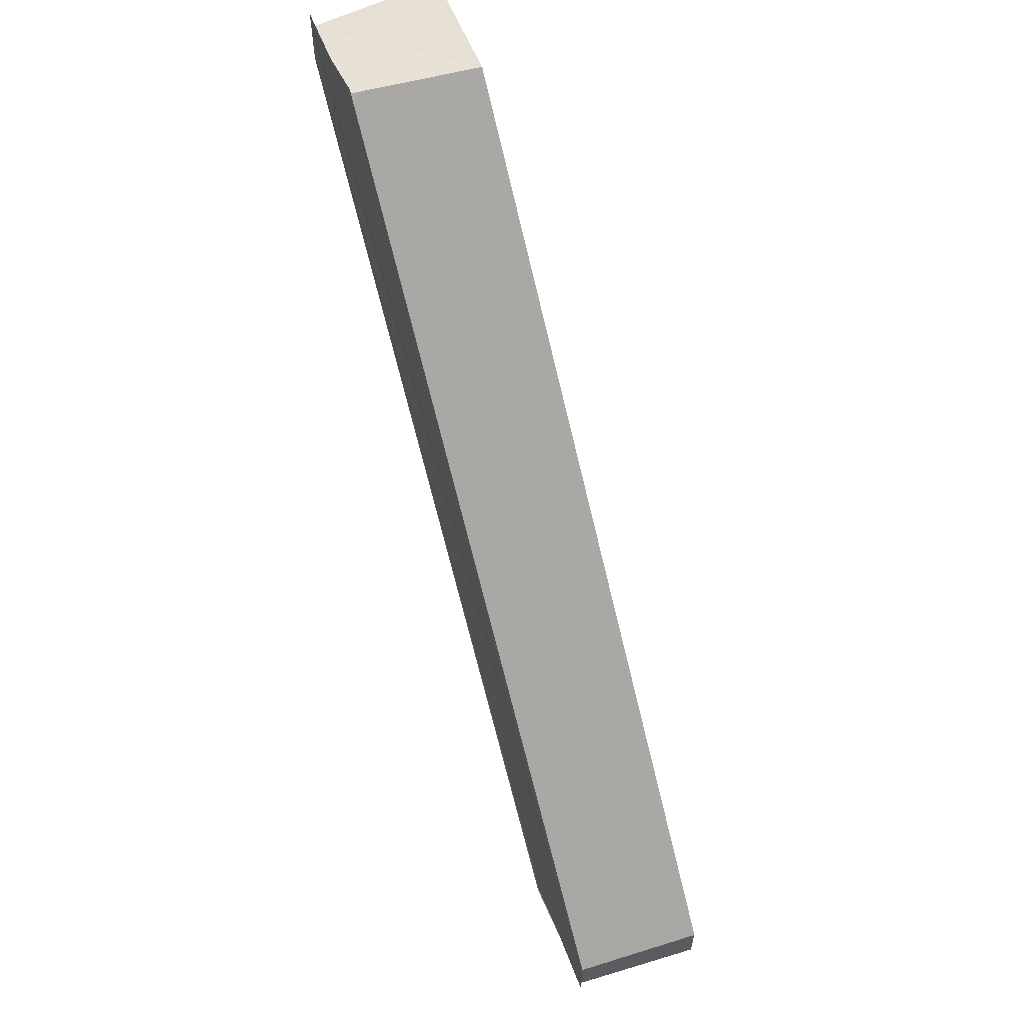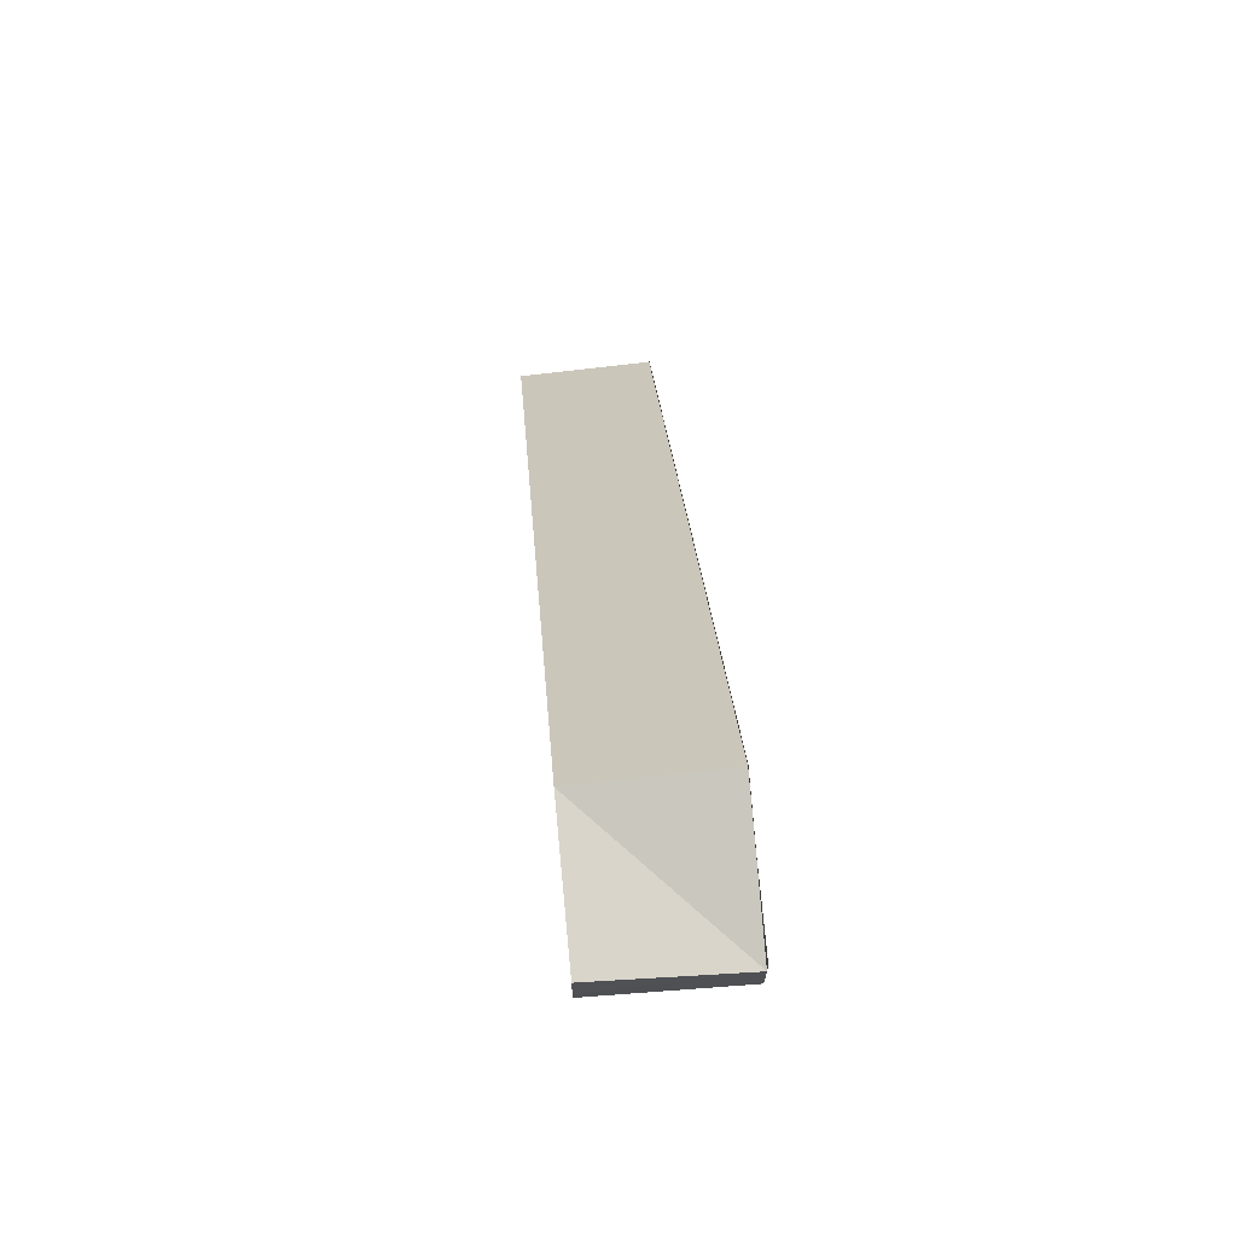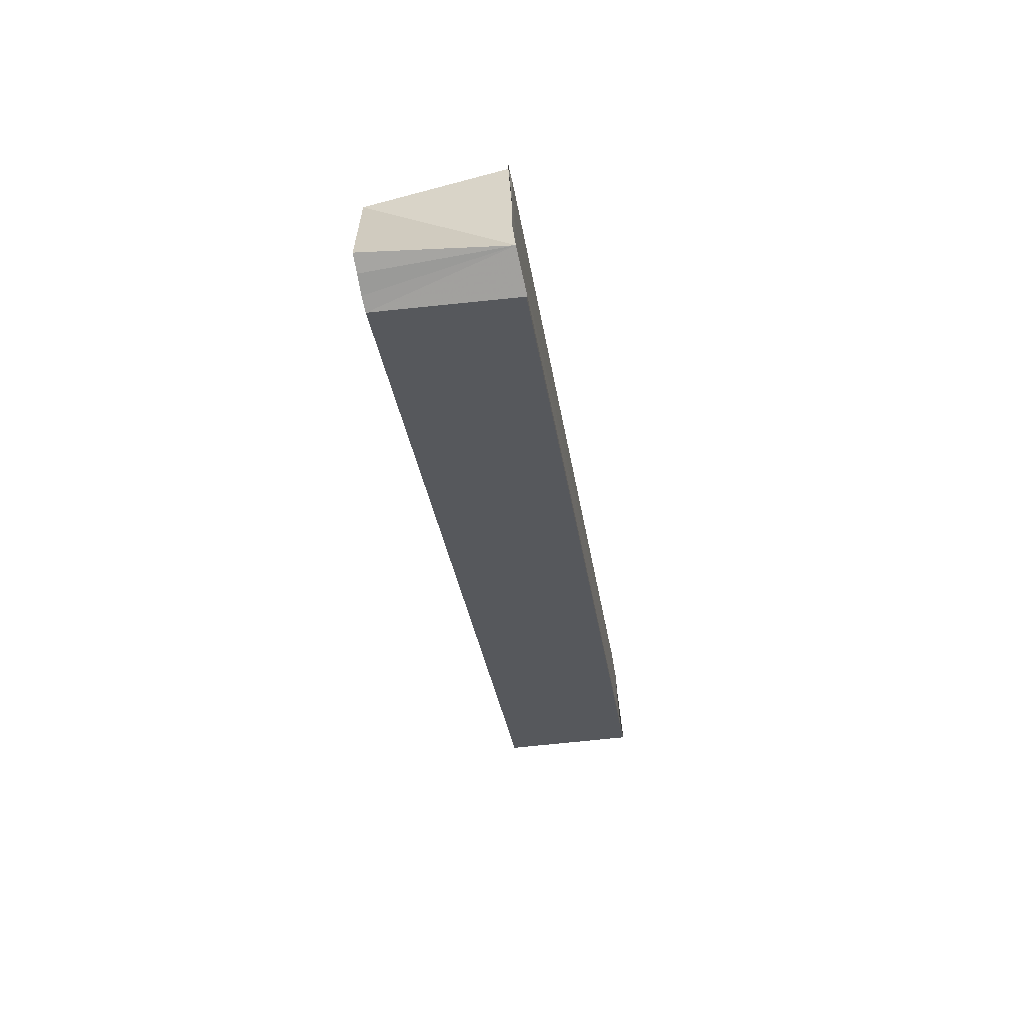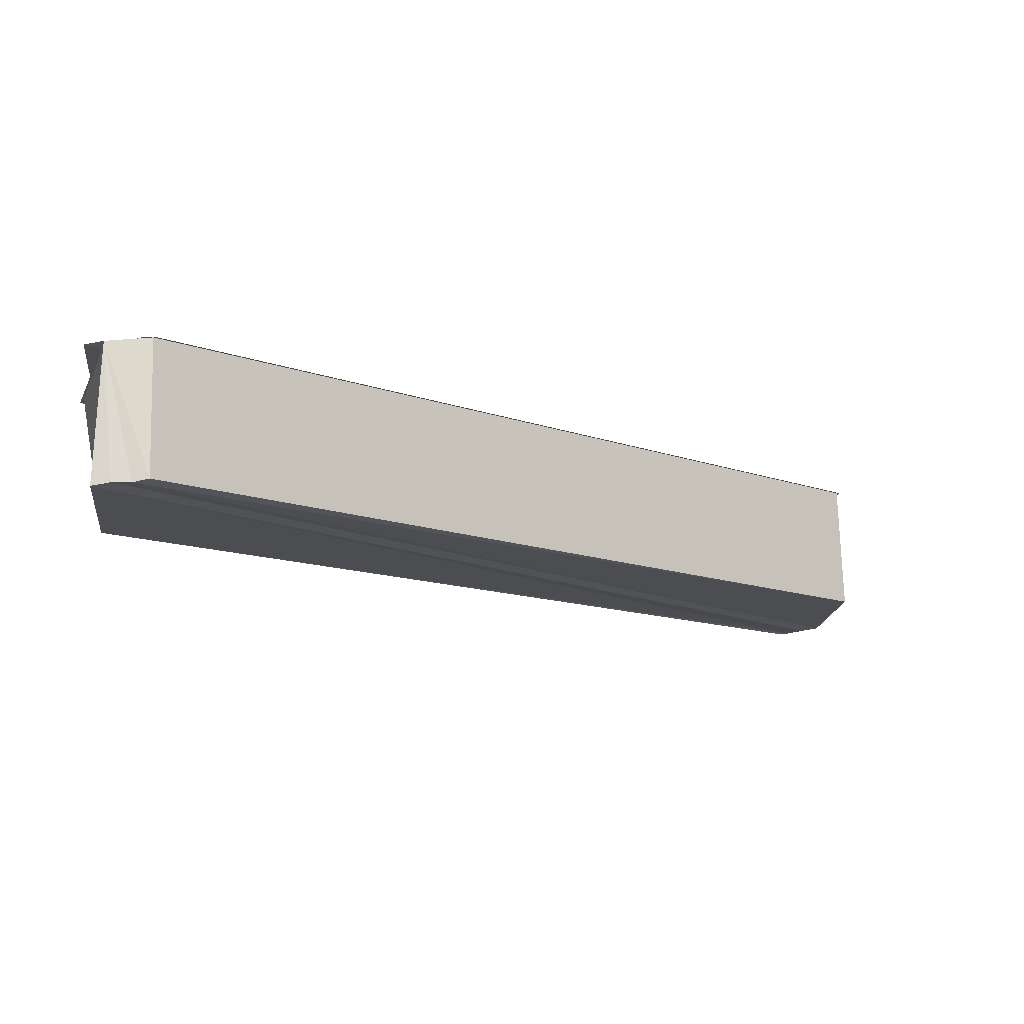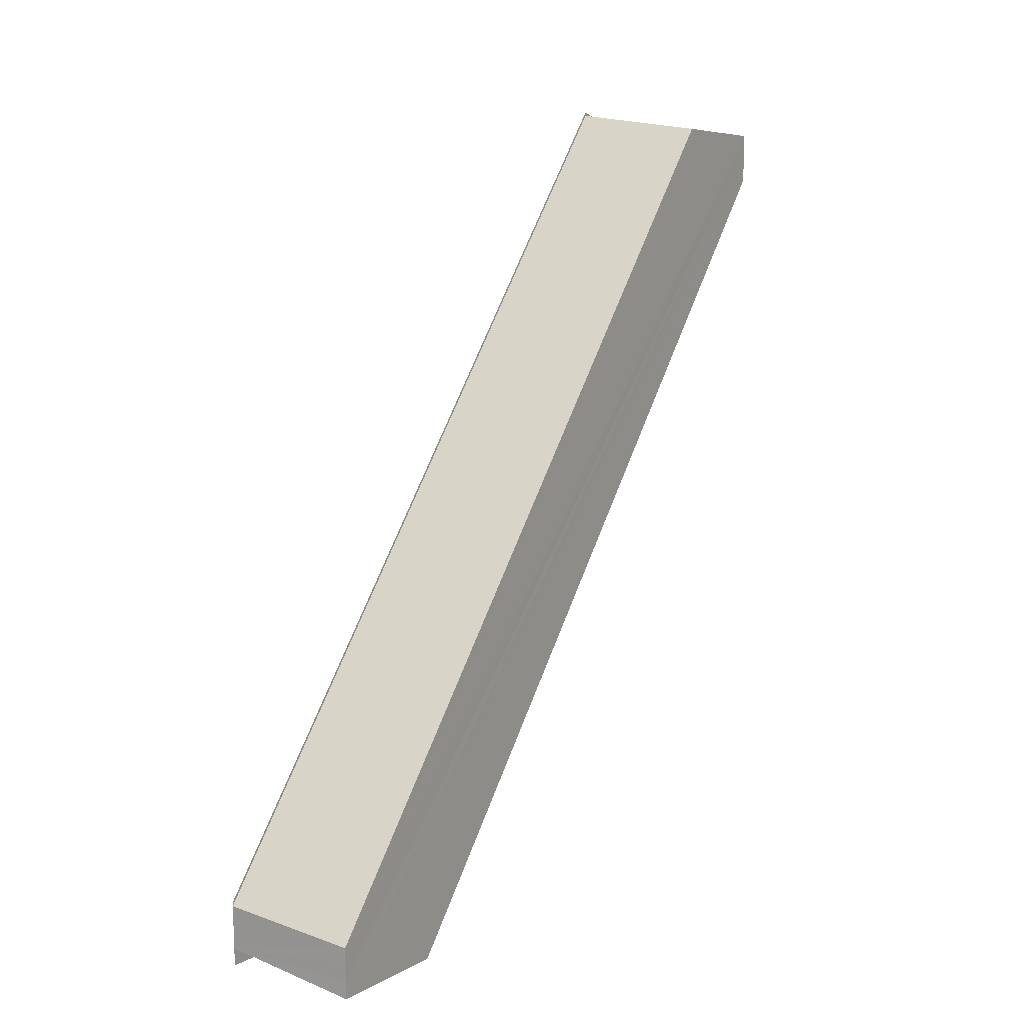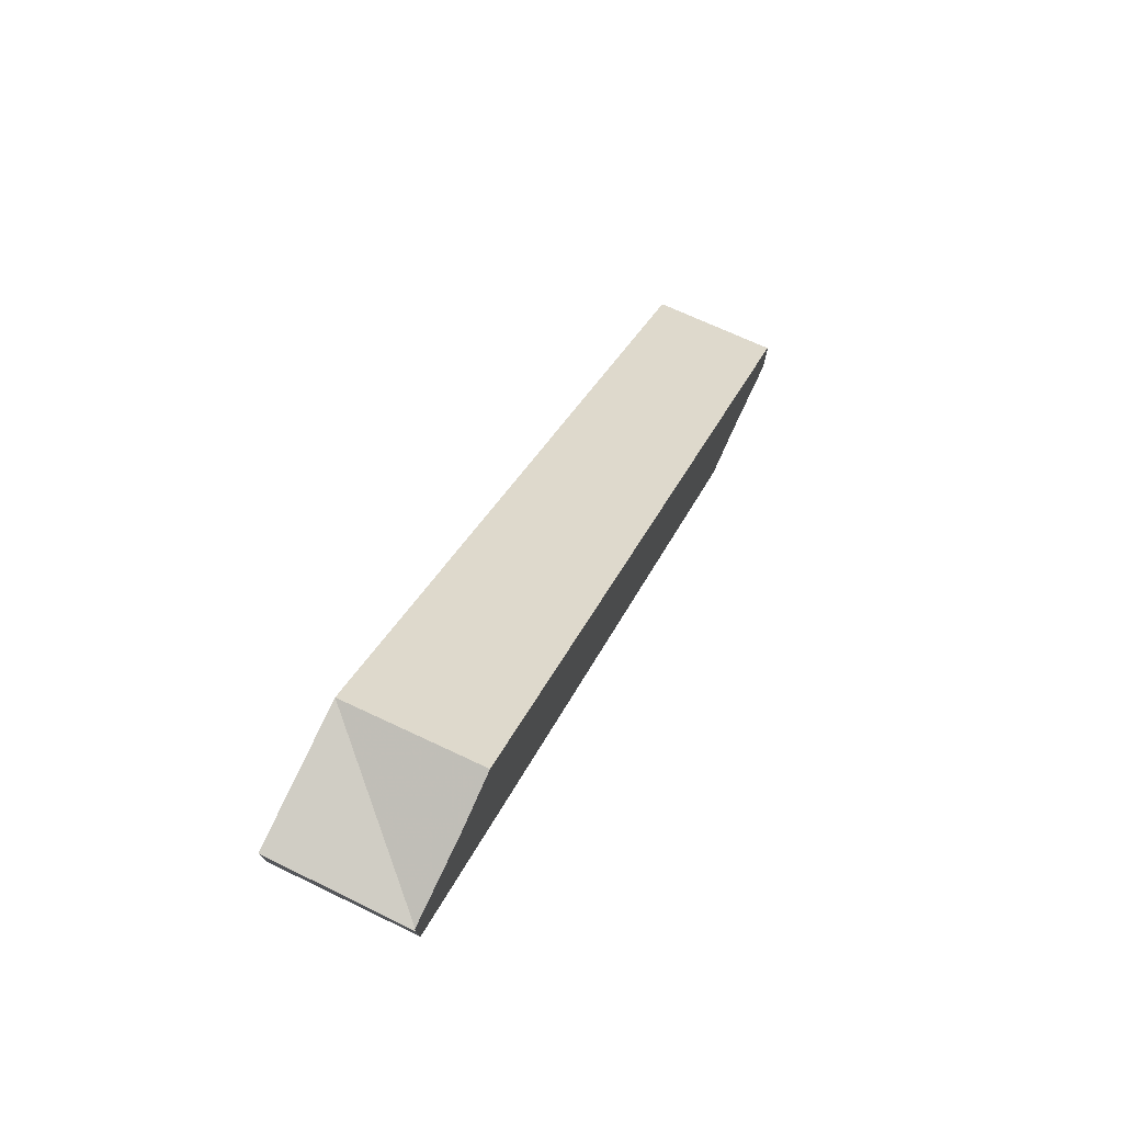
<metadata>
{"format":"obj","ext":"obj","renderer":"f3d","projection":"perspective","resolution":1024,"background":"white","views":[{"elev":59.7,"azim":159.8,"up":"+Z"},{"elev":69.4,"azim":-5.1,"up":"+Z"},{"elev":-72.1,"azim":10.2,"up":"+Y"},{"elev":72.3,"azim":-96.0,"up":"+Y"},{"elev":14.1,"azim":-148.4,"up":"+Z"},{"elev":75.2,"azim":25.7,"up":"+Z"}]}
</metadata>
<code>
o 17048
v 2203 1857 7.567
v 2203 1857 7.568
v 2203 1858 7.514
v 2203 1857 7.57
v 2203 1858 7.515
v 2203 1857 7.566
v 2203 1858 7.513
v 2203 1857 7.565
v 2203 1858 7.511
v 2203 1857 7.566
v 2203 1858 7.513
v 2203 1857 7.567
v 2203 1858 7.514
v 2203 1857 7.568
v 2203 1858 7.515
v 2203 1857 7.57
v 2203 1858 7.516
v 2203 1857 7.567
v 2203 1857 7.568
v 2203 1857 7.57
v 2203 1857 7.57
v 2203 1858 7.516
v 2203 1858 7.516
v 2203 1857 7.57
v 2203 1858 7.517
v 2203 1858 7.518
v 2203 1858 7.517
v 2203 1857 7.571
v 2203 1857 7.57
v 2203 1857 7.567
v 2203 1857 7.57
v 2203 1857 7.568
v 2203 1857 7.567
v 2203 1857 7.568
v 2203 1858 7.515
v 2203 1858 7.516
v 2203 1857 7.568
v 2203 1857 7.57
v 2203 1858 7.517
v 2203 1857 7.57
v 2203 1858 7.514
v 2203 1857 7.57
v 2203 1858 7.517
v 2203 1857 7.567
v 2203 1857 7.57
v 2203 1857 7.571
v 2203 1857 7.571
v 2203 1858 7.518
v 2203 1857 7.571
v 2203 1857 7.57
v 2203 1857 7.568
v 2203 1857 7.57
v 2203 1857 7.57
v 2203 1857 7.571
v 2203 1858 7.515
v 2203 1858 7.516
v 2203 1858 7.514
v 2203 1858 7.514
v 2203 1858 7.513
v 2203 1858 7.511
v 2203 1858 7.511
v 2203 1857 7.567
v 2203 1857 7.566
v 2203 1857 7.565
v 2203 1858 7.513
v 2203 1858 7.513
v 2203 1858 7.511
v 2203 1858 7.514
v 2203 1858 7.511
v 2203 1858 7.513
v 2203 1858 7.511
v 2203 1857 7.565
v 2203 1857 7.566
v 2203 1857 7.565
v 2203 1857 7.564
v 2203 1858 7.511
v 2203 1857 7.564
v 2203 1858 7.511
v 2203 1857 7.564
v 2203 1858 7.511
v 2203 1858 7.51
v 2203 1858 7.511
v 2203 1857 7.563
v 2203 1857 7.564
v 2203 1857 7.564
v 2203 1857 7.563
v 2203 1858 7.514
v 2203 1858 7.51
v 2203 1858 7.511
v 2203 1857 7.563
v 2203 1858 7.51
v 2203 1858 7.511
v 2203 1858 7.513
v 2203 1858 7.511
f 1 2 3
f 2 4 5
f 6 1 7
f 8 6 9
f 9 10 11
f 11 12 13
f 13 14 15
f 15 16 17
f 18 16 19
f 20 21 22
f 23 24 25
f 26 24 27
f 28 29 26
f 30 29 31
f 30 32 33
f 34 30 35
f 36 37 35
f 38 34 36
f 39 40 36
f 41 23 39
f 42 40 43
f 44 38 42
f 45 46 43
f 43 47 48
f 44 49 50
f 44 51 52
f 44 53 54
f 41 55 56
f 41 57 55
f 58 59 57
f 58 60 61
f 35 62 41
f 62 63 41
f 63 64 65
f 66 64 67
f 68 63 66
f 68 69 70
f 71 72 69
f 62 73 72
f 62 33 73
f 62 74 75
f 64 75 76
f 76 77 78
f 79 74 80
f 81 77 82
f 83 84 81
f 85 86 80
f 87 88 82
f 87 89 80
f 80 90 91
f 87 92 91
f 87 93 94

</code>
